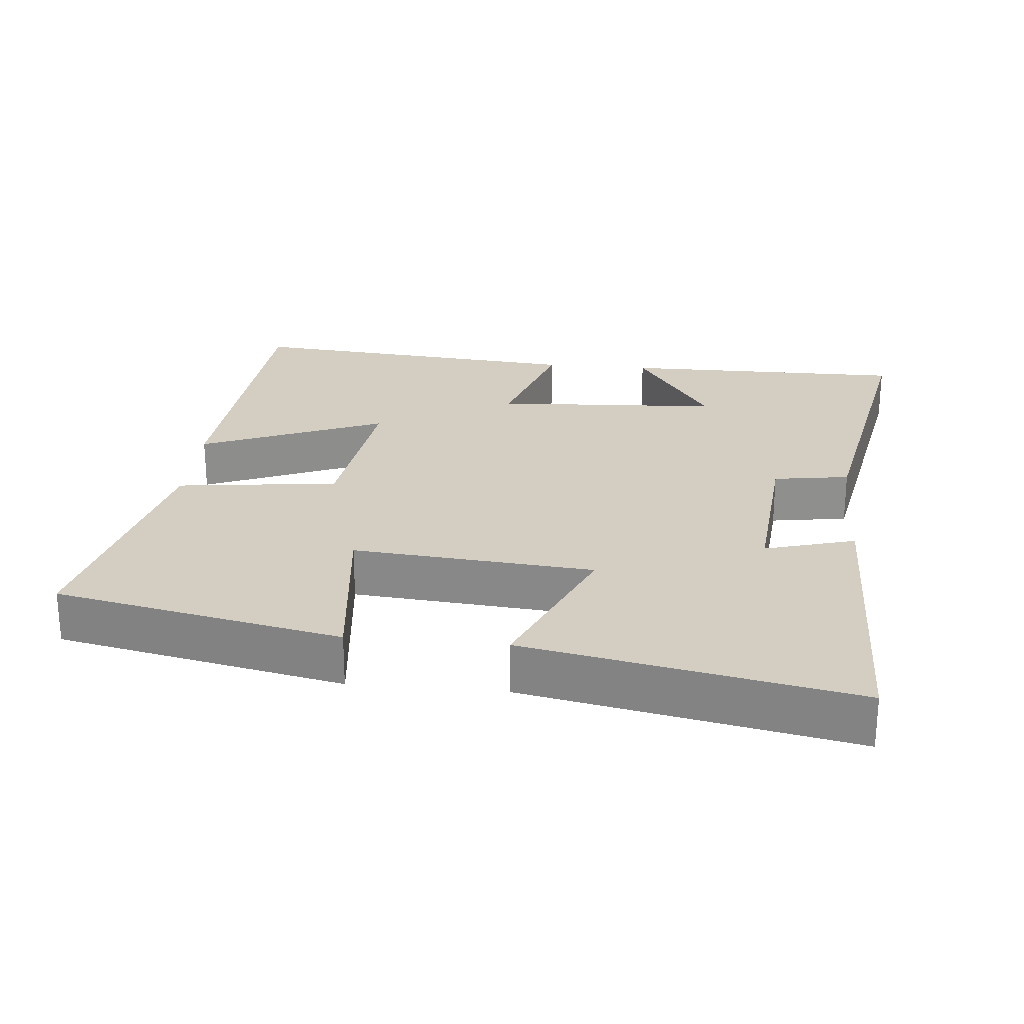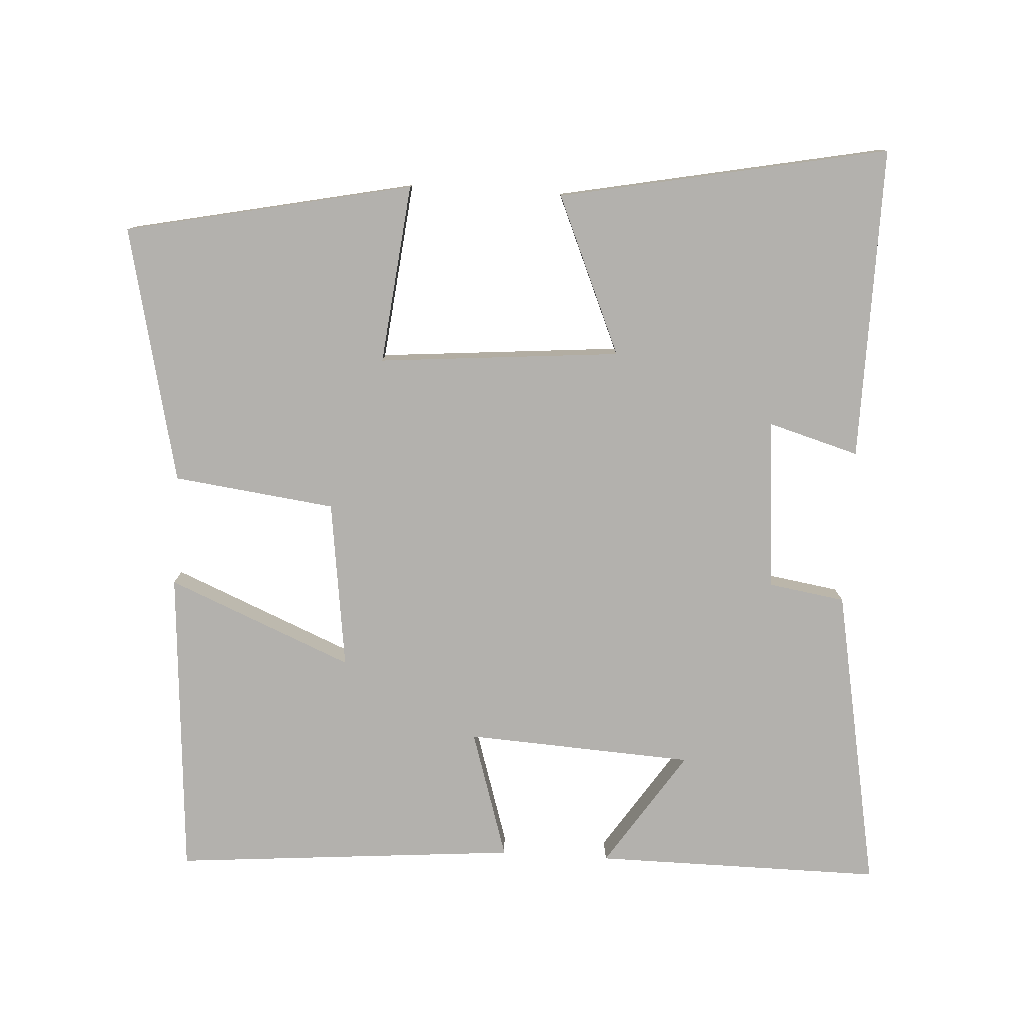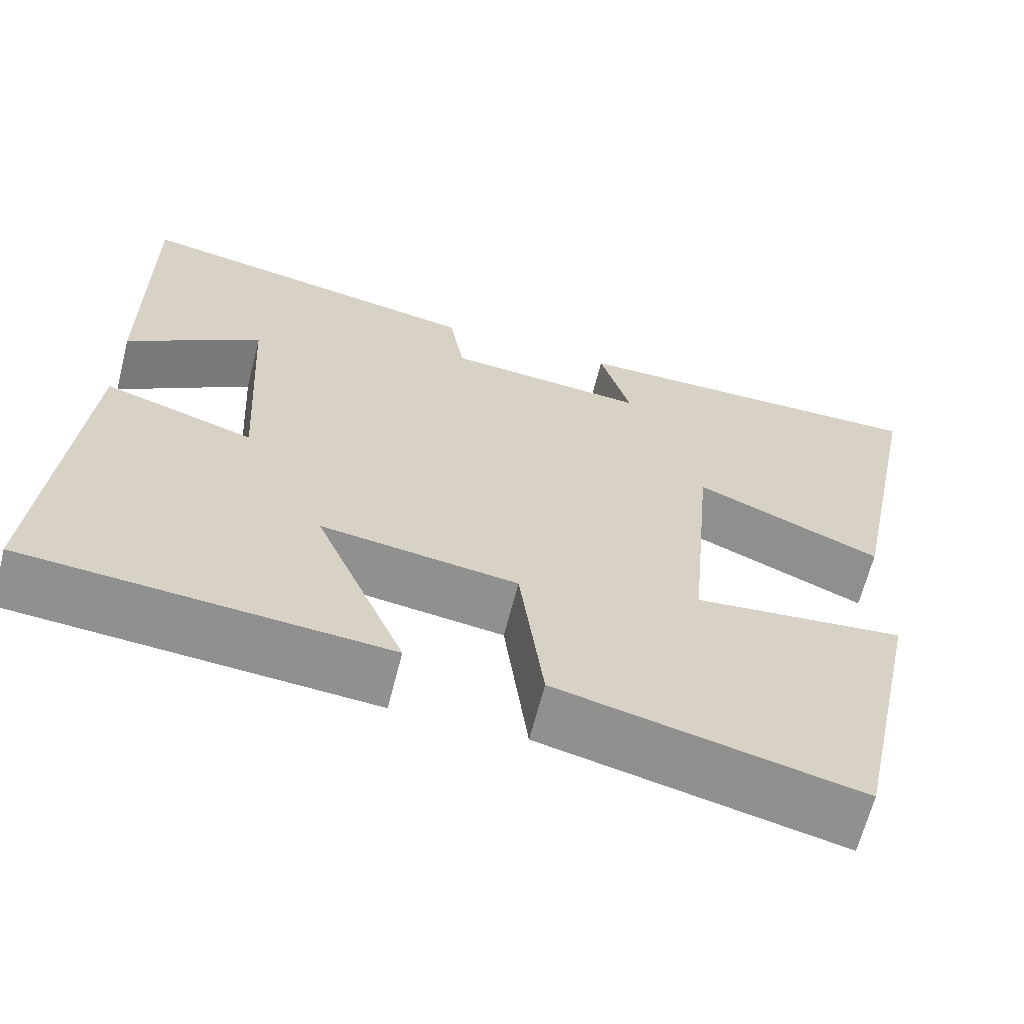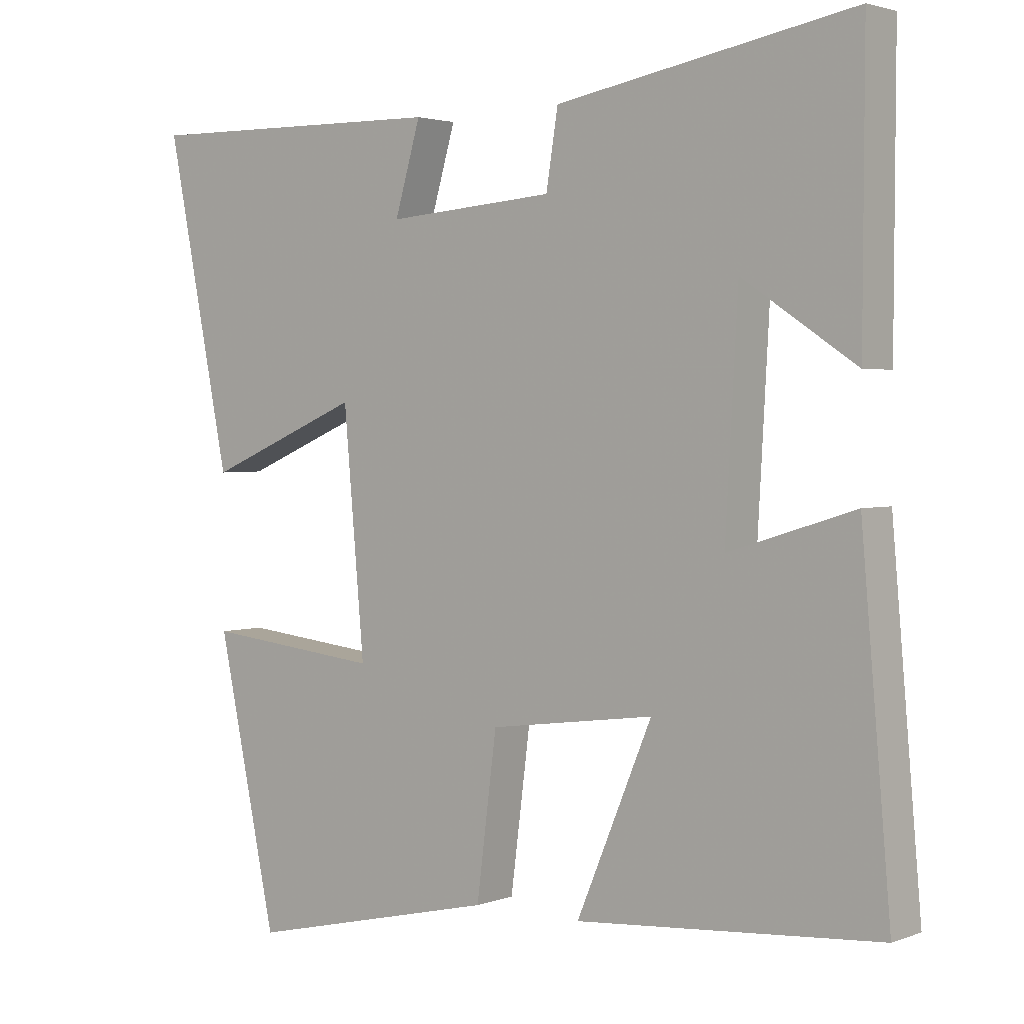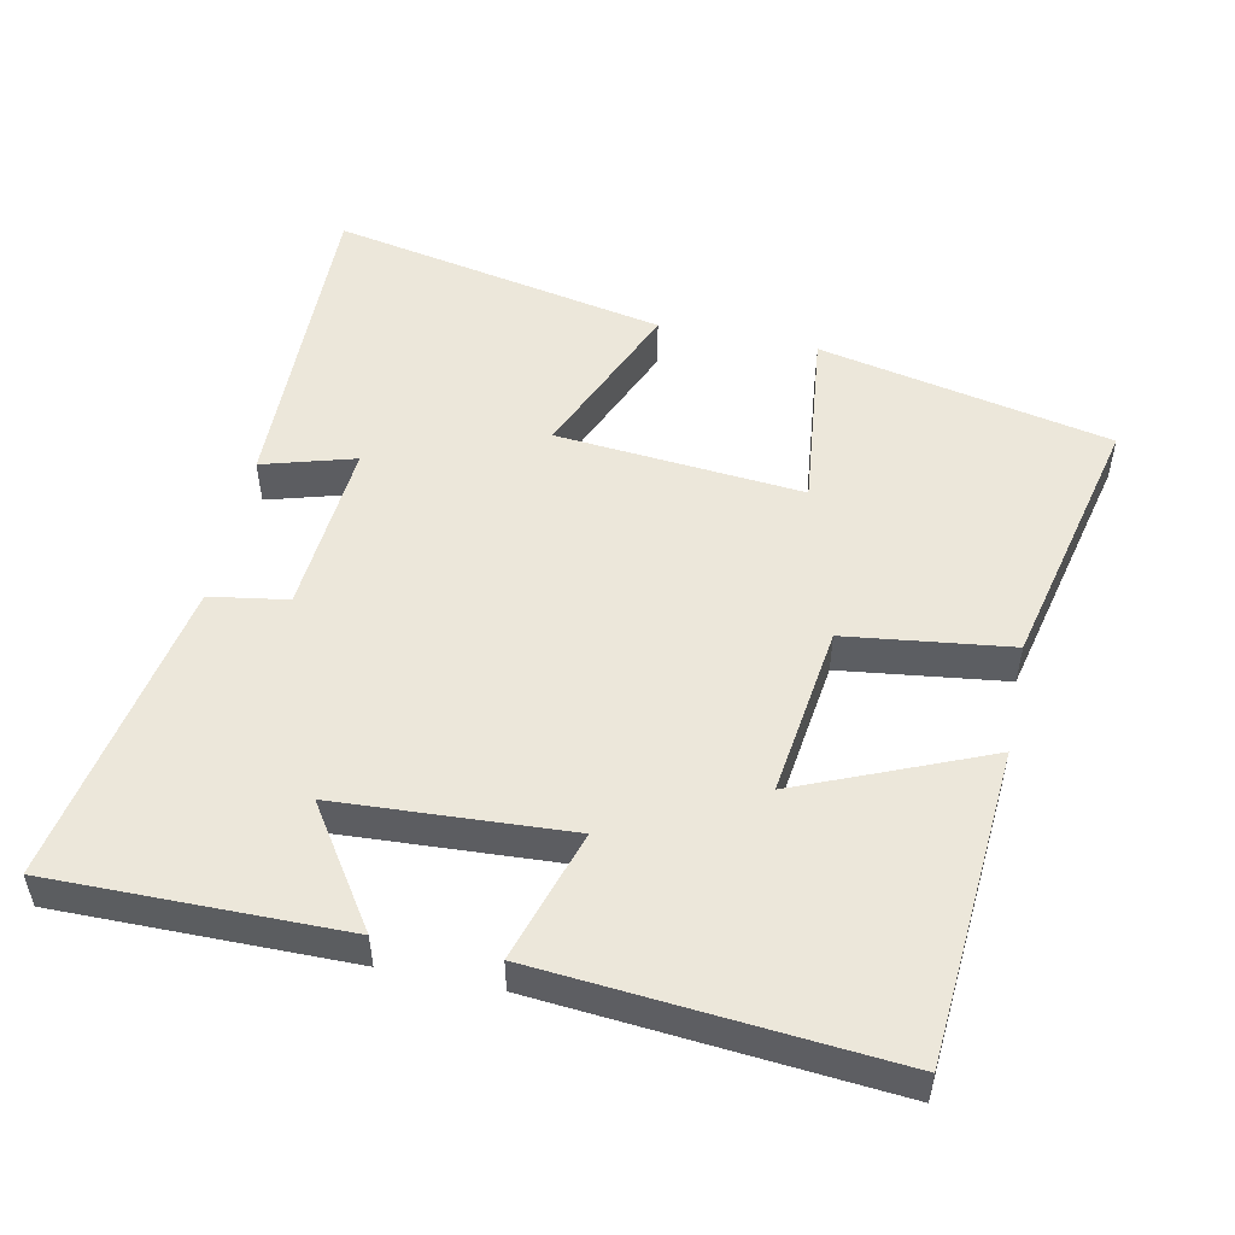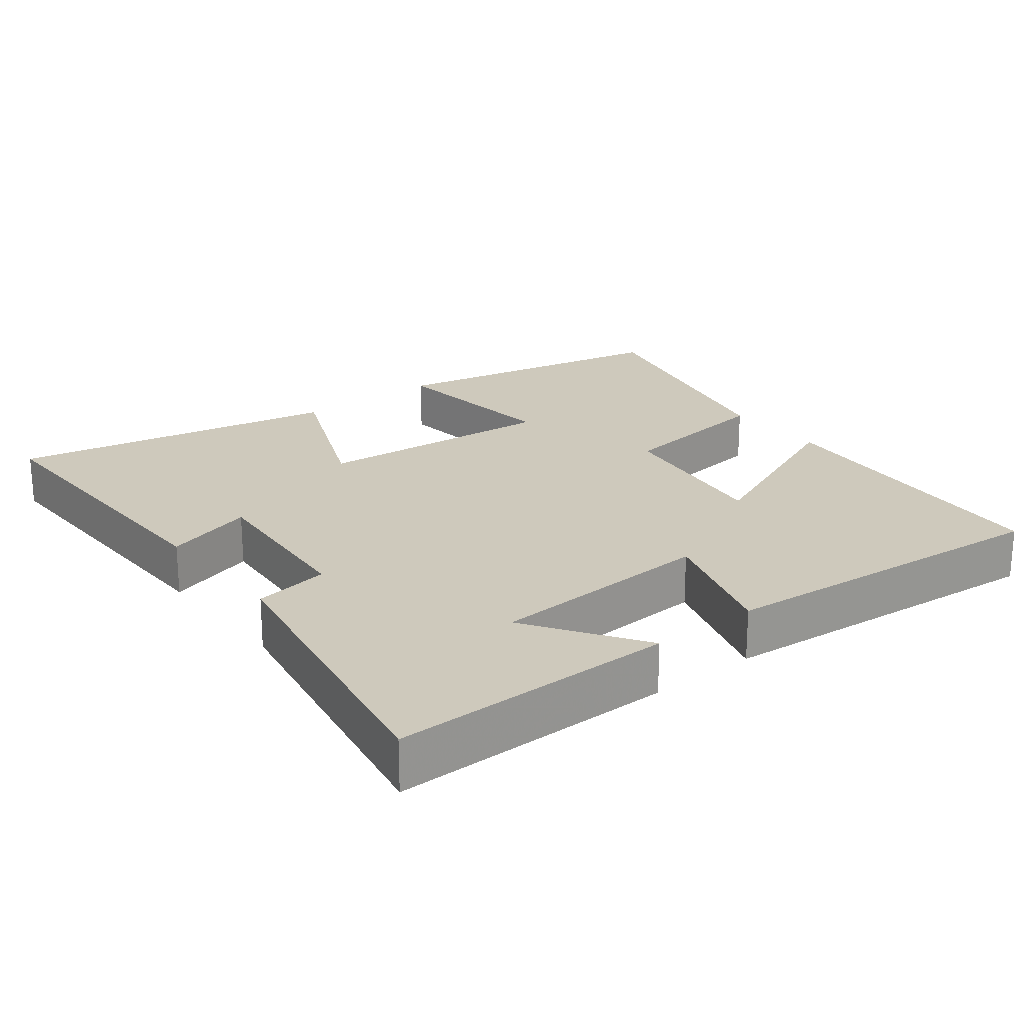
<metadata>
{"format":"obj","ext":"obj","renderer":"f3d","projection":"perspective","resolution":1024,"background":"white","views":[{"elev":25.2,"azim":-84.6,"up":"+Y"},{"elev":-79.2,"azim":-93.4,"up":"+Y"},{"elev":-65.0,"azim":165.7,"up":"+Z"},{"elev":2.5,"azim":38.1,"up":"+Z"},{"elev":52.0,"azim":101.7,"up":"+Y"},{"elev":22.4,"azim":51.8,"up":"+Y"}]}
</metadata>
<code>
v 0.502 0.07 0.58
v 0.5 0.07 0.174
v 0.336 0.07 0.283
v 0.318 0.07 -0.039
v 0.5 0.07 0.018
v 0.542 0.07 -0.468
v 0.105 0.07 -0.5
v 0.214 0.07 -0.239
v -0.024 0.07 -0.271
v -0.053 0.07 -0.5
v -0.415 0.07 -0.583
v -0.5 0.07 -0.177
v -0.246 0.07 -0.205
v -0.276 0.07 0.137
v -0.5 0.07 0.041
v -0.592 0.07 0.506
v -0.149 0.07 0.5
v -0.186 0.07 0.372
v 0.056 0.07 0.392
v 0.073 0.07 0.5
v 0.502 0 0.58
v 0.5 0 0.174
v 0.336 0 0.283
v 0.318 0 -0.039
v 0.5 0 0.018
v 0.542 0 -0.468
v 0.105 0 -0.5
v 0.214 0 -0.239
v -0.024 0 -0.271
v -0.053 0 -0.5
v -0.415 0 -0.583
v -0.5 0 -0.177
v -0.246 0 -0.205
v -0.276 0 0.137
v -0.5 0 0.041
v -0.592 0 0.506
v -0.149 0 0.5
v -0.186 0 0.372
v 0.056 0 0.392
v 0.073 0 0.5
f 19 20 1
f 15 16 17 18
f 14 15 18 19
f 13 14 19 1
f 9 10 11 12
f 9 12 13
f 8 9 13
f 5 6 7 8
f 4 5 8
f 3 4 8 13
f 1 2 3
f 1 3 13
f 21 40 39
f 38 37 36 35
f 39 38 35 34
f 21 39 34 33
f 32 31 30 29
f 33 32 29
f 33 29 28
f 28 27 26 25
f 28 25 24
f 33 28 24 23
f 23 22 21
f 33 23 21
f 1 21 22 2
f 2 22 23 3
f 3 23 24 4
f 4 24 25 5
f 5 25 26 6
f 6 26 27 7
f 7 27 28 8
f 8 28 29 9
f 9 29 30 10
f 10 30 31 11
f 11 31 32 12
f 12 32 33 13
f 13 33 34 14
f 14 34 35 15
f 15 35 36 16
f 16 36 37 17
f 17 37 38 18
f 18 38 39 19
f 19 39 40 20
f 20 40 21 1

</code>
